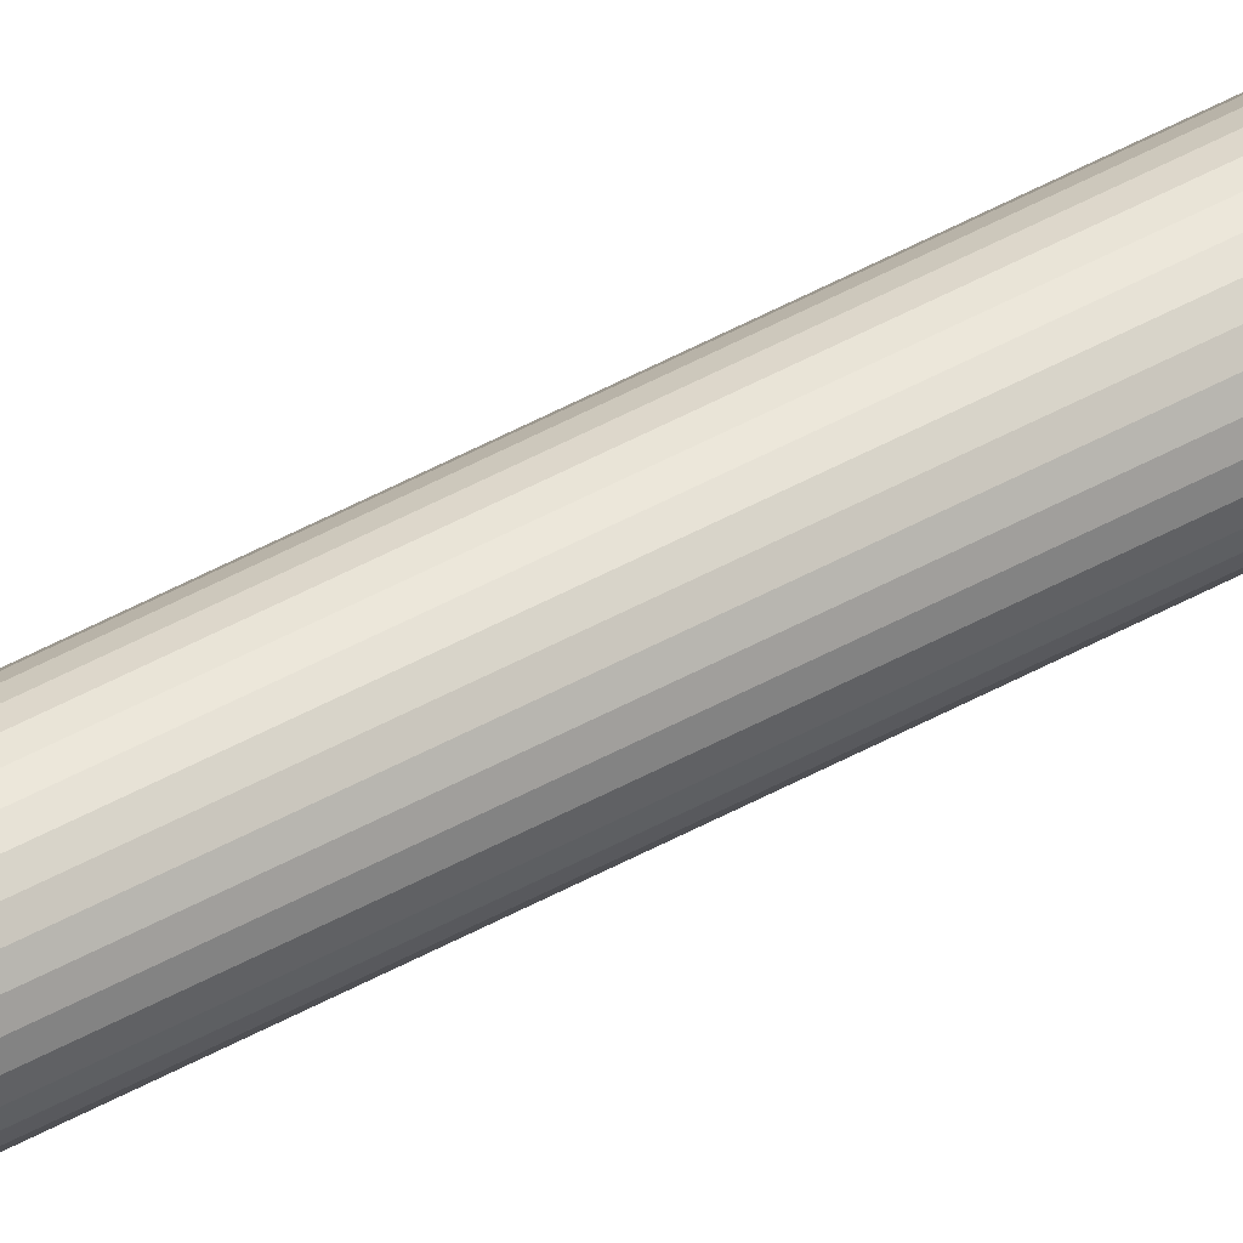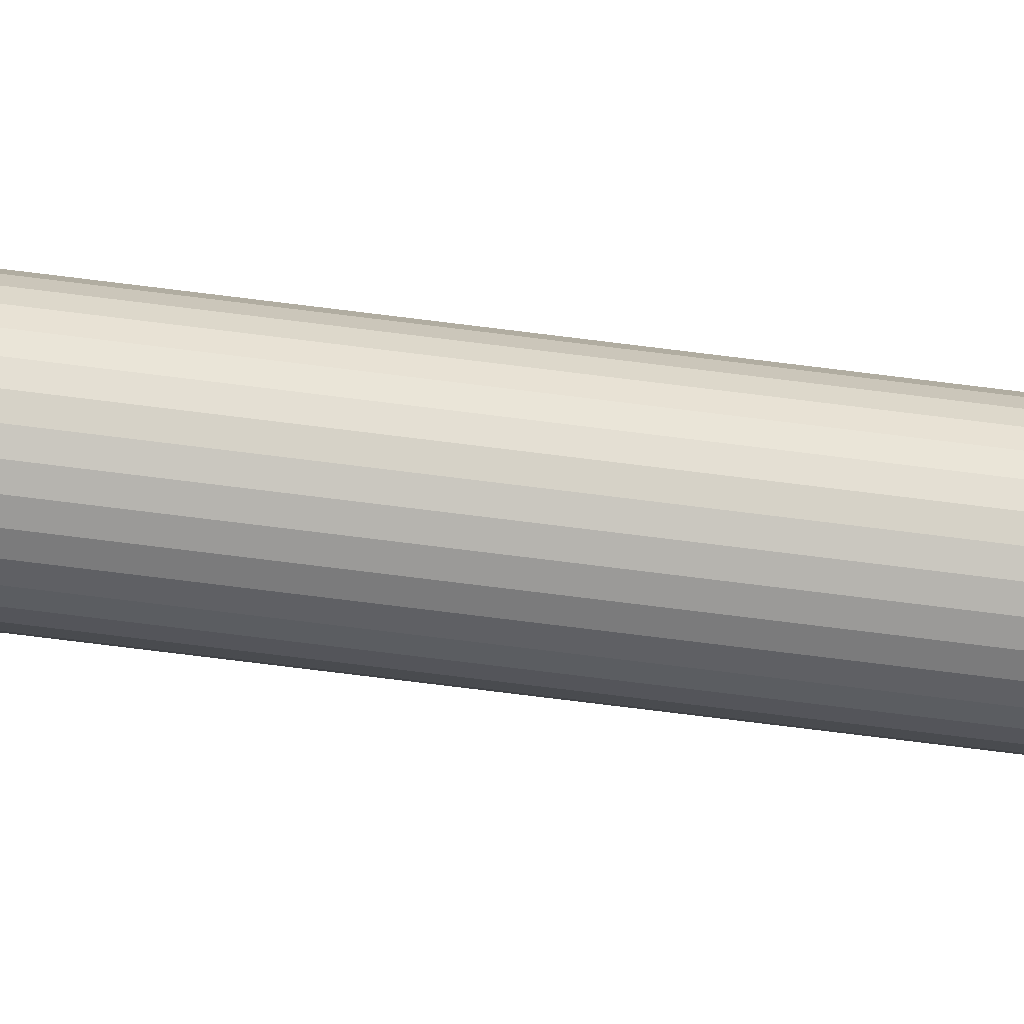
<metadata>
{"format":"obj","ext":"obj","renderer":"f3d","projection":"perspective","resolution":1024,"background":"white","views":[{"elev":49.8,"azim":-121.3,"up":"+Z"},{"elev":-30.5,"azim":76.7,"up":"+Z"}]}
</metadata>
<code>
o Cylinder
v 0 -1 -0.01
v 0 1 -0.01
v 0.001951 -1 -0.009808
v 0.001951 1 -0.009808
v 0.003827 -1 -0.009239
v 0.003827 1 -0.009239
v 0.005556 -1 -0.008315
v 0.005556 1 -0.008315
v 0.007071 -1 -0.007071
v 0.007071 1 -0.007071
v 0.008315 -1 -0.005556
v 0.008315 1 -0.005556
v 0.009239 -1 -0.003827
v 0.009239 1 -0.003827
v 0.009808 -1 -0.001951
v 0.009808 1 -0.001951
v 0.01 -1 -0
v 0.01 1 -0
v 0.009808 -1 0.001951
v 0.009808 1 0.001951
v 0.009239 -1 0.003827
v 0.009239 1 0.003827
v 0.008315 -1 0.005556
v 0.008315 1 0.005556
v 0.007071 -1 0.007071
v 0.007071 1 0.007071
v 0.005556 -1 0.008315
v 0.005556 1 0.008315
v 0.003827 -1 0.009239
v 0.003827 1 0.009239
v 0.001951 -1 0.009808
v 0.001951 1 0.009808
v -0 -1 0.01
v -0 1 0.01
v -0.001951 -1 0.009808
v -0.001951 1 0.009808
v -0.003827 -1 0.009239
v -0.003827 1 0.009239
v -0.005556 -1 0.008315
v -0.005556 1 0.008315
v -0.007071 -1 0.007071
v -0.007071 1 0.007071
v -0.008315 -1 0.005556
v -0.008315 1 0.005556
v -0.009239 -1 0.003827
v -0.009239 1 0.003827
v -0.009808 -1 0.001951
v -0.009808 1 0.001951
v -0.01 -1 -0
v -0.01 1 -0
v -0.009808 -1 -0.001951
v -0.009808 1 -0.001951
v -0.009239 -1 -0.003827
v -0.009239 1 -0.003827
v -0.008315 -1 -0.005556
v -0.008315 1 -0.005556
v -0.007071 -1 -0.007071
v -0.007071 1 -0.007071
v -0.005556 -1 -0.008315
v -0.005556 1 -0.008315
v -0.003827 -1 -0.009239
v -0.003827 1 -0.009239
v -0.001951 -1 -0.009808
v -0.001951 1 -0.009808
v 0 0.9525 -0.02
v 0 1.153 0
v 0.003902 0.9525 -0.01962
v 0.007654 0.9525 -0.01848
v 0.01111 0.9525 -0.01663
v 0.01414 0.9525 -0.01414
v 0.01663 0.9525 -0.01111
v 0.01848 0.9525 -0.007654
v 0.01962 0.9525 -0.003902
v 0.02 0.9525 -0
v 0.01962 0.9525 0.003902
v 0.01848 0.9525 0.007654
v 0.01663 0.9525 0.01111
v 0.01414 0.9525 0.01414
v 0.01111 0.9525 0.01663
v 0.007654 0.9525 0.01848
v 0.003902 0.9525 0.01962
v -0 0.9525 0.02
v -0.003902 0.9525 0.01962
v -0.007654 0.9525 0.01848
v -0.01111 0.9525 0.01663
v -0.01414 0.9525 0.01414
v -0.01663 0.9525 0.01111
v -0.01848 0.9525 0.007654
v -0.01962 0.9525 0.003902
v -0.02 0.9525 -0
v -0.01962 0.9525 -0.003902
v -0.01848 0.9525 -0.007654
v -0.01663 0.9525 -0.01111
v -0.01414 0.9525 -0.01414
v -0.01111 0.9525 -0.01663
v -0.007654 0.9525 -0.01848
v -0.003902 0.9525 -0.01962
v 0 -1 -0.01
v 0 -1 -0.01
v 0.001951 -1 -0.009808
v 0.001951 -1 -0.009808
v 0.001951 1 -0.009808
v 0.001951 1 -0.009808
v 0 1 -0.01
v 0 1 -0.01
v 0.003827 -1 -0.009239
v 0.003827 -1 -0.009239
v 0.003827 1 -0.009239
v 0.003827 1 -0.009239
v 0.005556 -1 -0.008315
v 0.005556 -1 -0.008315
v 0.005556 1 -0.008315
v 0.005556 1 -0.008315
v 0.007071 -1 -0.007071
v 0.007071 -1 -0.007071
v 0.007071 1 -0.007071
v 0.007071 1 -0.007071
v 0.008315 -1 -0.005556
v 0.008315 -1 -0.005556
v 0.008315 1 -0.005556
v 0.008315 1 -0.005556
v 0.009239 -1 -0.003827
v 0.009239 -1 -0.003827
v 0.009239 1 -0.003827
v 0.009239 1 -0.003827
v 0.009808 -1 -0.001951
v 0.009808 -1 -0.001951
v 0.009808 1 -0.001951
v 0.009808 1 -0.001951
v 0.01 -1 -0
v 0.01 -1 -0
v 0.01 1 -0
v 0.01 1 -0
v 0.009808 -1 0.001951
v 0.009808 -1 0.001951
v 0.009808 1 0.001951
v 0.009808 1 0.001951
v 0.009239 -1 0.003827
v 0.009239 -1 0.003827
v 0.009239 1 0.003827
v 0.009239 1 0.003827
v 0.008315 -1 0.005556
v 0.008315 -1 0.005556
v 0.008315 1 0.005556
v 0.008315 1 0.005556
v 0.007071 -1 0.007071
v 0.007071 -1 0.007071
v 0.007071 1 0.007071
v 0.007071 1 0.007071
v 0.005556 -1 0.008315
v 0.005556 -1 0.008315
v 0.005556 1 0.008315
v 0.005556 1 0.008315
v 0.003827 -1 0.009239
v 0.003827 -1 0.009239
v 0.003827 1 0.009239
v 0.003827 1 0.009239
v 0.001951 -1 0.009808
v 0.001951 -1 0.009808
v 0.001951 1 0.009808
v 0.001951 1 0.009808
v -0 -1 0.01
v -0 -1 0.01
v -0 1 0.01
v -0 1 0.01
v -0.001951 -1 0.009808
v -0.001951 -1 0.009808
v -0.001951 1 0.009808
v -0.001951 1 0.009808
v -0.003827 -1 0.009239
v -0.003827 -1 0.009239
v -0.003827 1 0.009239
v -0.003827 1 0.009239
v -0.005556 -1 0.008315
v -0.005556 -1 0.008315
v -0.005556 1 0.008315
v -0.005556 1 0.008315
v -0.007071 -1 0.007071
v -0.007071 -1 0.007071
v -0.007071 1 0.007071
v -0.007071 1 0.007071
v -0.008315 -1 0.005556
v -0.008315 -1 0.005556
v -0.008315 1 0.005556
v -0.008315 1 0.005556
v -0.009239 -1 0.003827
v -0.009239 -1 0.003827
v -0.009239 1 0.003827
v -0.009239 1 0.003827
v -0.009808 -1 0.001951
v -0.009808 -1 0.001951
v -0.009808 1 0.001951
v -0.009808 1 0.001951
v -0.01 -1 -0
v -0.01 -1 -0
v -0.01 1 -0
v -0.01 1 -0
v -0.009808 -1 -0.001951
v -0.009808 -1 -0.001951
v -0.009808 1 -0.001951
v -0.009808 1 -0.001951
v -0.009239 -1 -0.003827
v -0.009239 -1 -0.003827
v -0.009239 1 -0.003827
v -0.009239 1 -0.003827
v -0.008315 -1 -0.005556
v -0.008315 -1 -0.005556
v -0.008315 1 -0.005556
v -0.008315 1 -0.005556
v -0.007071 -1 -0.007071
v -0.007071 -1 -0.007071
v -0.007071 1 -0.007071
v -0.007071 1 -0.007071
v -0.005556 -1 -0.008315
v -0.005556 -1 -0.008315
v -0.005556 1 -0.008315
v -0.005556 1 -0.008315
v -0.003827 -1 -0.009239
v -0.003827 -1 -0.009239
v -0.003827 1 -0.009239
v -0.003827 1 -0.009239
v -0.001951 -1 -0.009808
v -0.001951 -1 -0.009808
v -0.001951 1 -0.009808
v -0.001951 1 -0.009808
v 0 0.9525 -0.02
v 0 0.9525 -0.02
v 0.003902 0.9525 -0.01962
v 0.003902 0.9525 -0.01962
v 0 1.153 0
v 0 1.153 0
v 0 1.153 0
v 0 1.153 0
v 0 1.153 0
v 0 1.153 0
v 0 1.153 0
v 0 1.153 0
v 0 1.153 0
v 0 1.153 0
v 0 1.153 0
v 0 1.153 0
v 0 1.153 0
v 0 1.153 0
v 0 1.153 0
v 0 1.153 0
v 0 1.153 0
v 0 1.153 0
v 0 1.153 0
v 0 1.153 0
v 0 1.153 0
v 0 1.153 0
v 0 1.153 0
v 0 1.153 0
v 0 1.153 0
v 0 1.153 0
v 0 1.153 0
v 0 1.153 0
v 0 1.153 0
v 0 1.153 0
v 0 1.153 0
v 0.01111 0.9525 -0.01663
v 0.01111 0.9525 -0.01663
v 0.007654 0.9525 -0.01848
v 0.007654 0.9525 -0.01848
v -0.003902 0.9525 -0.01962
v -0.003902 0.9525 -0.01962
v 0.01414 0.9525 -0.01414
v 0.01414 0.9525 -0.01414
v -0.007654 0.9525 -0.01848
v -0.007654 0.9525 -0.01848
v 0.01663 0.9525 -0.01111
v 0.01663 0.9525 -0.01111
v -0.01111 0.9525 -0.01663
v -0.01111 0.9525 -0.01663
v 0.01848 0.9525 -0.007654
v 0.01848 0.9525 -0.007654
v -0.01414 0.9525 -0.01414
v -0.01414 0.9525 -0.01414
v 0.01962 0.9525 -0.003902
v 0.01962 0.9525 -0.003902
v -0.01663 0.9525 -0.01111
v -0.01663 0.9525 -0.01111
v 0.02 0.9525 -0
v 0.02 0.9525 -0
v -0.01848 0.9525 -0.007654
v -0.01848 0.9525 -0.007654
v 0.01962 0.9525 0.003902
v 0.01962 0.9525 0.003902
v -0.01962 0.9525 -0.003902
v -0.01962 0.9525 -0.003902
v 0.01848 0.9525 0.007654
v 0.01848 0.9525 0.007654
v -0.02 0.9525 -0
v -0.02 0.9525 -0
v 0.01663 0.9525 0.01111
v 0.01663 0.9525 0.01111
v -0.01962 0.9525 0.003902
v -0.01962 0.9525 0.003902
v 0.01414 0.9525 0.01414
v 0.01414 0.9525 0.01414
v -0.01848 0.9525 0.007654
v -0.01848 0.9525 0.007654
v 0.01111 0.9525 0.01663
v 0.01111 0.9525 0.01663
v -0.01663 0.9525 0.01111
v -0.01663 0.9525 0.01111
v 0.007654 0.9525 0.01848
v 0.007654 0.9525 0.01848
v -0.01414 0.9525 0.01414
v -0.01414 0.9525 0.01414
v 0.003902 0.9525 0.01962
v 0.003902 0.9525 0.01962
v -0.01111 0.9525 0.01663
v -0.01111 0.9525 0.01663
v -0 0.9525 0.02
v -0 0.9525 0.02
v -0.007654 0.9525 0.01848
v -0.007654 0.9525 0.01848
v -0.003902 0.9525 0.01962
v -0.003902 0.9525 0.01962
f 104 100 98
f 103 106 101
f 109 110 107
f 113 114 111
f 117 118 115
f 121 122 119
f 125 126 123
f 129 130 127
f 133 134 131
f 137 138 135
f 141 142 139
f 145 146 143
f 149 150 147
f 153 154 151
f 157 158 155
f 161 162 159
f 165 166 163
f 169 170 167
f 173 174 171
f 177 178 175
f 181 182 179
f 185 186 183
f 189 190 187
f 193 194 191
f 197 198 195
f 201 202 199
f 205 206 203
f 209 210 207
f 213 214 211
f 217 218 215
f 38 22 6
f 62 222 219
f 64 99 223
f 31 47 63
f 226 232 228
f 229 231 263
f 264 230 261
f 262 260 267
f 268 259 271
f 272 258 275
f 276 257 279
f 280 256 283
f 284 255 287
f 288 254 291
f 292 253 295
f 296 252 299
f 300 251 303
f 304 250 307
f 308 249 311
f 312 248 315
f 316 247 319
f 320 246 317
f 318 245 313
f 314 244 309
f 310 243 305
f 306 242 301
f 302 241 297
f 298 240 293
f 294 239 289
f 290 238 285
f 286 237 281
f 282 236 277
f 278 235 273
f 274 234 269
f 270 233 265
f 266 66 227
f 81 89 97
f 104 102 100
f 103 108 106
f 109 112 110
f 113 116 114
f 117 120 118
f 121 124 122
f 125 128 126
f 129 132 130
f 133 136 134
f 137 140 138
f 141 144 142
f 145 148 146
f 149 152 150
f 153 156 154
f 157 160 158
f 161 164 162
f 165 168 166
f 169 172 170
f 173 176 174
f 177 180 178
f 181 184 182
f 185 188 186
f 189 192 190
f 193 196 194
f 197 200 198
f 201 204 202
f 205 208 206
f 209 212 210
f 213 216 214
f 217 220 218
f 6 4 105
f 105 224 6
f 221 60 58
f 58 56 54
f 54 52 50
f 50 48 54
f 46 44 42
f 42 40 38
f 38 36 34
f 34 32 38
f 30 28 22
f 26 24 22
f 22 20 18
f 18 16 22
f 14 12 10
f 10 8 6
f 6 224 221
f 221 58 6
f 54 48 46
f 46 42 38
f 38 32 30
f 28 26 22
f 22 16 14
f 14 10 6
f 6 58 54
f 54 46 38
f 38 30 22
f 22 14 6
f 6 54 38
f 62 225 222
f 64 2 99
f 63 1 3
f 3 5 63
f 7 9 11
f 11 13 7
f 15 17 19
f 19 21 15
f 23 25 27
f 27 29 31
f 31 33 35
f 35 37 31
f 39 41 43
f 43 45 47
f 47 49 51
f 51 53 55
f 55 57 63
f 59 61 63
f 63 5 7
f 7 13 15
f 15 21 23
f 23 27 31
f 31 37 39
f 39 43 47
f 47 51 63
f 57 59 63
f 63 7 15
f 15 23 63
f 31 39 47
f 51 55 63
f 63 23 31
f 97 65 67
f 67 68 97
f 69 70 71
f 71 72 73
f 73 74 75
f 75 76 73
f 77 78 79
f 79 80 81
f 81 82 83
f 83 84 81
f 85 86 87
f 87 88 85
f 89 90 91
f 91 92 93
f 93 94 97
f 95 96 97
f 97 68 69
f 69 71 97
f 73 76 77
f 77 79 73
f 81 84 85
f 85 88 89
f 89 91 97
f 94 95 97
f 97 71 73
f 73 79 81
f 81 85 89
f 91 93 97
f 97 73 81

</code>
